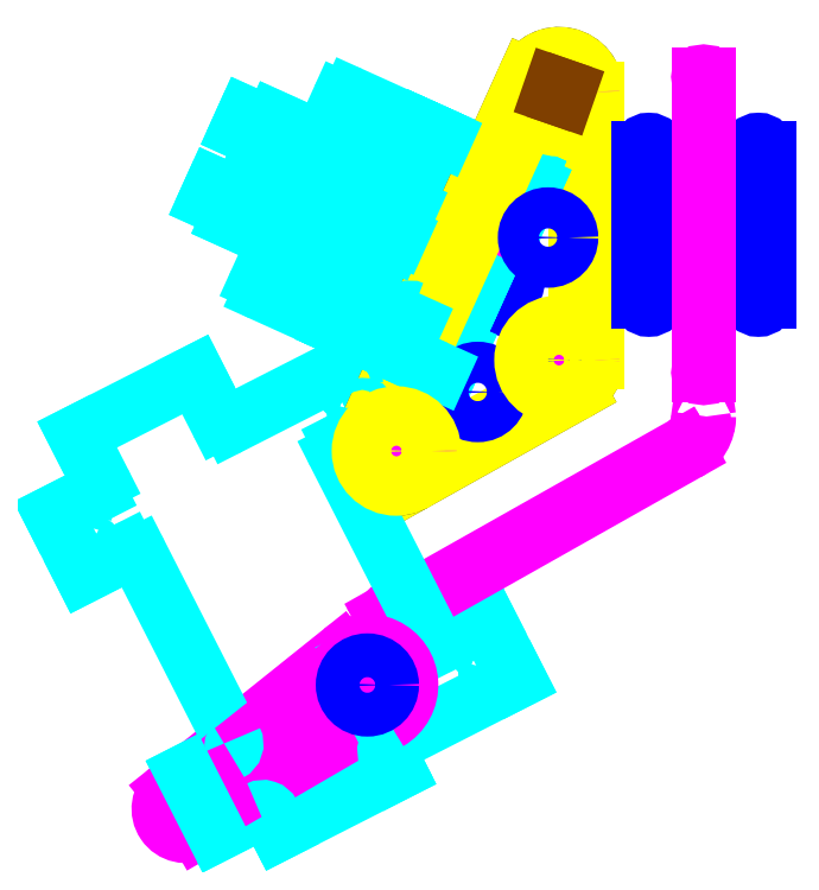
<metadata>
{"format":"dxf","ext":"dxf","renderer":"ezdxf+matplotlib","layout":"modelspace","background":"white","min_lineweight":24,"dpi":150}
</metadata>
<code>
0
SECTION
2
ENTITIES
0
CIRCLE
8
Z0_LOWERTHIRD
10
13.51
20
10.8
30
0
40
0.2344
0
LINE
8
Z0_LOWERTHIRD
10
14.34
20
11.81
30
0
11
13.86
21
12.03
31
0
0
CIRCLE
8
Z0_LOWERTHIRD
10
14.36
20
12.67
30
0
40
0.2344
0
CIRCLE
8
Z0_LOWERTHIRD
10
14.97
20
10.67
30
0
40
0.085
0
CIRCLE
8
Z0_LOWERTHIRD
10
14.97
20
10.67
30
0
40
0.059
0
LINE
8
Z0_LOWERTHIRD
10
14.97
20
10.95
30
0
11
14.97
21
10.87
31
0
0
LINE
8
Z0_LOWERTHIRD
10
14.97
20
10.87
30
0
11
14.77
21
10.87
31
0
0
LINE
8
Z0_LOWERTHIRD
10
14.8
20
10.57
30
0
11
14.9
21
10.39
31
0
0
LINE
8
Z0_LOWERTHIRD
10
14.73
20
10.53
30
0
11
14.8
21
10.57
31
0
0
LINE
8
Z0_LOWERTHIRD
10
15.15
20
10.57
30
0
11
15.25
21
10.75
31
0
0
LINE
8
Z0_LOWERTHIRD
10
15.22
20
10.53
30
0
11
15.15
21
10.57
31
0
0
ARC
8
Z0_LOWERTHIRD
10
14.97
20
10.67
30
0
40
0.285
50
135.4
51
-150
0
ARC
8
Z0_LOWERTHIRD
10
14.97
20
10.67
30
0
40
0.285
50
-104.6
51
-30
0
ARC
8
Z0_LOWERTHIRD
10
14.97
20
10.67
30
0
40
0.285
50
15.43
51
90
0
LINE
8
Z0_LOWERTHIRD
10
14.8
20
13.63
30
0
11
14.9
21
13.46
31
0
0
LINE
8
Z0_LOWERTHIRD
10
14.73
20
13.59
30
0
11
14.8
21
13.63
31
0
0
LINE
8
Z0_LOWERTHIRD
10
15.15
20
13.63
30
0
11
15.25
21
13.81
31
0
0
LINE
8
Z0_LOWERTHIRD
10
15.22
20
13.59
30
0
11
15.15
21
13.63
31
0
0
ARC
8
Z0_LOWERTHIRD
10
14.97
20
13.73
30
0
40
0.285
50
135.4
51
-150
0
ARC
8
Z0_LOWERTHIRD
10
14.97
20
13.73
30
0
40
0.285
50
-104.6
51
-30
0
ARC
8
Z0_LOWERTHIRD
10
14.97
20
13.73
30
0
40
0.285
50
15.43
51
90
0
LINE
8
Z0_TOPCOMP
10
15.38
20
13.73
30
0
11
15.38
21
10.67
31
0
0
LINE
8
Z0_TOPCOMP
10
13.32
20
9.283
30
0
11
15.17
21
10.32
31
0
0
ARC
8
Z0_TOPCOMP
10
14.97
20
10.67
30
0
40
0.4
50
-60.77
51
0
0
ARC
8
Z0_TOPCOMP
10
14.97
20
13.73
30
0
40
0.4
50
0
51
155.7
0
LINE
8
Z0_TOPCOMP
10
13.32
20
9.283
30
0
11
15.17
21
10.32
31
0
0
LINE
8
Z0_TOPCOMP
10
15.19
20
10.67
30
0
11
15.19
21
13.73
31
0
0
LINE
8
Z0_TOPCOMP
10
15.38
20
13.73
30
0
11
15.38
21
10.67
31
0
0
LINE
8
Z0_LOWERTHIRD
10
14
20
11.64
30
0
11
13.63
21
11.81
31
0
0
LINE
8
Z0_LOWERTHIRD
10
14.01
20
11.76
30
0
11
14.38
21
11.59
31
0
0
LINE
8
Z0_LOWERTHIRD
10
13.67
20
11.91
30
0
11
14.04
21
11.74
31
0
0
LINE
8
Z0_LOWERTHIRD
10
14.38
20
11.59
30
0
11
14.34
21
11.49
31
0
0
LINE
8
Z0_LOWERTHIRD
10
14.34
20
11.49
30
0
11
13.96
21
11.66
31
0
0
LINE
8
Z0_LOWERTHIRD
10
14.04
20
11.74
30
0
11
14
21
11.64
31
0
0
LINE
8
Z0_LOWERTHIRD
10
13.96
20
11.66
30
0
11
14.01
21
11.76
31
0
0
LINE
8
Z0_LOWERTHIRD
10
13.63
20
11.81
30
0
11
13.67
21
11.91
31
0
0
ARC
8
Z0_LOWERTHIRD
10
14.24
20
11.59
30
0
40
0.2344
50
-114.3
51
65.66
0
ARC
8
Z0_LOWERTHIRD
10
13.76
20
11.81
30
0
40
0.2344
50
65.66
51
-114.3
0
LINE
8
Z0_LOWERTHIRD
10
14.15
20
11.38
30
0
11
13.66
21
11.6
31
0
0
LINE
8
Z0_LOWERTHIRD
10
13.78
20
12.76
30
0
11
13.62
21
12.83
31
0
0
LINE
8
Z0_LOWERTHIRD
10
14.58
20
12.71
30
0
11
14.48
21
12.48
31
0
0
LINE
8
Z0_LOWERTHIRD
10
14.48
20
12.48
30
0
11
14.57
21
12.44
31
0
0
LINE
8
Z0_LOWERTHIRD
10
13.66
20
12.71
30
0
11
13.66
21
12.71
31
0
0
LINE
8
Z0_LOWERTHIRD
10
14.11
20
12.58
30
0
11
13.95
21
12.65
31
0
0
LINE
8
Z0_LOWERTHIRD
10
14.27
20
12.92
30
0
11
13.42
21
13.31
31
0
0
LINE
8
Z0_LOWERTHIRD
10
14.61
20
12.77
30
0
11
13.42
21
13.31
31
0
0
LINE
8
Z0_LOWERTHIRD
10
13.49
20
11.64
30
0
11
13.58
21
11.59
31
0
0
LINE
8
Z0_LOWERTHIRD
10
13.67
20
11.62
30
0
11
13.72
21
11.74
31
0
0
LINE
8
Z0_LOWERTHIRD
10
13.72
20
11.74
30
0
11
14.08
21
11.58
31
0
0
LINE
8
Z0_LOWERTHIRD
10
14.11
20
12.58
30
0
11
14.45
21
12.43
31
0
0
LINE
8
Z0_LOWERTHIRD
10
14.57
20
12.44
30
0
11
14.67
21
12.67
31
0
0
LINE
8
Z0_LOWERTHIRD
10
14.67
20
12.67
30
0
11
14.58
21
12.71
31
0
0
LINE
8
Z0_LOWERTHIRD
10
14.27
20
12.92
30
0
11
14.11
21
12.58
31
0
0
LINE
8
Z0_LOWERTHIRD
10
14.17
20
12.97
30
0
11
14.01
21
12.62
31
0
0
LINE
8
Z0_LOWERTHIRD
10
14.03
20
11.48
30
0
11
13.68
21
11.64
31
0
0
CIRCLE
8
Z0_LOWERTHIRD
10
13.7
20
12.79
30
0
40
0.08758
0
CIRCLE
8
Z0_LOWERTHIRD
10
13.72
20
11.28
30
0
40
0.08758
0
ARC
8
Z0_LOWERTHIRD
10
13.92
20
12.59
30
0
40
0.06356
50
65.66
51
155.7
0
LINE
8
Z0_LOWERTHIRD
10
13.29
20
9.532
30
0
11
13.4
21
9.708
31
0
0
LINE
8
Z0_LOWERTHIRD
10
13.37
20
9.49
30
0
11
13.29
21
9.532
31
0
0
CIRCLE
8
Z0_LOWERTHIRD
10
14.97
20
13.73
30
0
40
0.085
0
CIRCLE
8
Z0_LOWERTHIRD
10
14.97
20
13.73
30
0
40
0.059
0
LINE
8
Z0_LOWERTHIRD
10
14.97
20
14.02
30
0
11
14.97
21
13.93
31
0
0
LINE
8
Z0_LOWERTHIRD
10
14.97
20
13.93
30
0
11
14.77
21
13.93
31
0
0
LINE
8
Z0_LOWERTHIRD
10
13.68
20
11.2
30
0
11
13.68
21
11.2
31
0
0
LINE
8
Z0_LOWERTHIRD
10
14.08
20
11.58
30
0
11
13.81
21
11
31
0
0
LINE
8
Z0_LOWERTHIRD
10
13.76
20
10.89
30
0
11
13.42
21
11.04
31
0
0
LINE
8
Z0_LOWERTHIRD
10
13.68
20
11.2
30
0
11
13.68
21
11.2
31
0
0
LINE
8
Z0_LOWERTHIRD
10
13.76
20
11.36
30
0
11
13.68
21
11.2
31
0
0
LINE
8
Z0_LOWERTHIRD
10
13.31
20
11.23
30
0
11
13.81
21
11
31
0
0
LINE
8
Z0_LOWERTHIRD
10
13.42
20
11.04
30
0
11
13.26
21
10.69
31
0
0
LINE
8
Z0_LOWERTHIRD
10
14.45
20
12.43
30
0
11
14.61
21
12.77
31
0
0
LINE
8
Z0_LOWERTHIRD
10
14.27
20
12.92
30
0
11
14.11
21
12.58
31
0
0
LINE
8
Z0_LOWERTHIRD
10
14.61
20
12.77
30
0
11
14.27
21
12.92
31
0
0
LINE
8
Z0_LOWERTHIRD
10
13.26
20
11.12
30
0
11
13.42
21
11.04
31
0
0
LINE
8
Z0_LOWERTHIRD
10
13.42
20
11.04
30
0
11
13.26
21
10.69
31
0
0
LINE
8
Z0_LOWERTHIRD
10
13.63
20
10.6
30
0
11
13.72
21
10.56
31
0
0
LINE
8
Z0_LOWERTHIRD
10
13.7
20
11.24
30
0
11
13.7
21
11.24
31
0
0
LINE
8
Z0_LOWERTHIRD
10
13.7
20
11.24
30
0
11
13.7
21
11.24
31
0
0
LINE
8
Z0_LOWERTHIRD
10
13.8
20
11.25
30
0
11
13.64
21
11.32
31
0
0
LINE
8
Z0_LOWERTHIRD
10
13.73
20
12.87
30
0
11
13.66
21
12.71
31
0
0
LINE
8
Z0_LOWERTHIRD
10
13.87
20
12.62
30
0
11
13.46
21
11.72
31
0
0
LINE
8
Z0_LOWERTHIRD
10
13.66
20
12.71
30
0
11
13.66
21
12.71
31
0
0
LINE
8
Z0_LOWERTHIRD
10
13.68
20
12.75
30
0
11
13.68
21
12.75
31
0
0
LINE
8
Z0_LOWERTHIRD
10
13.68
20
12.75
30
0
11
13.68
21
12.75
31
0
0
LINE
8
Z0_LOWERTHIRD
10
13.82
20
10.79
30
0
11
13.73
21
10.83
31
0
0
LINE
8
Z0_LOWERTHIRD
10
13.72
20
10.56
30
0
11
13.82
21
10.79
31
0
0
ARC
8
Z0_LOWERTHIRD
10
13.61
20
11.65
30
0
40
0.06356
50
-114.3
51
-24.34
0
ARC
8
Z0_LOWERTHIRD
10
13.52
20
11.69
30
0
40
0.06356
50
155.7
51
-114.3
0
LINE
8
Z0_LOWERTHIRD
10
12.91
20
12.2
30
0
11
12.86
21
12.22
31
0
0
LINE
8
Z0_LOWERTHIRD
10
11.34
20
13.3
30
0
11
11.41
21
13.45
31
0
0
LINE
8
Z0_LOWERTHIRD
10
11.23
20
12.28
30
0
11
11.73
21
13.4
31
0
0
LINE
8
Z0_LOWERTHIRD
10
12.03
20
11.91
30
0
11
12.03
21
11.91
31
0
0
LINE
8
Z0_LOWERTHIRD
10
12.03
20
11.91
30
0
11
12.03
21
11.91
31
0
0
CIRCLE
8
Z0_LOWERTHIRD
10
12.29
20
12.48
30
0
40
0.6257
0
CIRCLE
8
Z0_LOWERTHIRD
10
13
20
11.24
30
0
40
0.08758
0
LINE
8
Z0_LOWERTHIRD
10
13.12
20
9.917
30
0
11
13.12
21
9.832
31
0
0
LINE
8
Z0_LOWERTHIRD
10
13.12
20
9.832
30
0
11
12.92
21
9.832
31
0
0
LINE
8
Z0_LOWERTHIRD
10
12.95
20
9.532
30
0
11
13.05
21
9.356
31
0
0
LINE
8
Z0_LOWERTHIRD
10
12.87
20
9.49
30
0
11
12.95
21
9.532
31
0
0
ARC
8
Z0_LOWERTHIRD
10
13.12
20
9.632
30
0
40
0.285
50
135.4
51
-150
0
CIRCLE
8
Z0_TOPCOMP
10
16.62
20
10.03
30
0
40
0.03125
0
ARC
8
Z0_LOWERTHIRD
10
16.2
20
10.03
30
0
40
0.3969
50
-60.56
51
0
0
ARC
8
Z0_LOWERTHIRD
10
16.2
20
10.03
30
0
40
0.4594
50
-60.56
51
0
0
ARC
8
Z0_LOWERTHIRD
10
13.61
20
7.536
30
0
40
0.1001
50
-153
51
-63
0
LINE
8
Z_TATTOOMYSTIQUE
10
14.49
20
7.026
30
0
11
14.15
21
7.699
31
0
0
LINE
8
Z_TATTOOMYSTIQUE
10
14.15
20
7.699
30
0
11
13.65
21
7.447
31
0
0
CIRCLE
8
Z0_LOWERTHIRD
10
14.06
20
7.45
30
0
40
0.069
0
CIRCLE
8
Z0_LOWERTHIRD
10
14.23
20
7.116
30
0
40
0.069
0
LINE
8
Z0_LOWERTHIRD
10
13.26
20
10.69
30
0
11
13.6
21
10.54
31
0
0
LINE
8
Z0_LOWERTHIRD
10
13.41
20
10.57
30
0
11
13.41
21
10.57
31
0
0
LINE
8
Z0_LOWERTHIRD
10
13.41
20
10.57
30
0
11
13.41
21
10.57
31
0
0
LINE
8
Z0_LOWERTHIRD
10
13.73
20
10.83
30
0
11
13.63
21
10.6
31
0
0
LINE
8
Z0_LOWERTHIRD
10
13.6
20
10.54
30
0
11
13.76
21
10.89
31
0
0
ARC
8
X_ROLLOVER
10
12.79
20
6.963
30
0
40
0.2947
50
-60.07
51
128.7
0
LINE
8
X_ROLLOVER
10
10.86
20
5.306
30
0
11
13.02
21
6.555
31
0
0
LINE
8
X_ROLLOVER
10
10.54
20
5.766
30
0
11
12.49
21
7.33
31
0
0
LINE
8
Z0_LOWERTHIRD
10
12.85
20
12.06
30
0
11
12.41
21
11.08
31
0
0
LINE
8
Z0_LOWERTHIRD
10
13.03
20
11.32
30
0
11
12.96
21
11.16
31
0
0
LINE
8
Z0_LOWERTHIRD
10
12.98
20
11.2
30
0
11
12.98
21
11.2
31
0
0
LINE
8
Z0_LOWERTHIRD
10
12.64
20
10.97
30
0
11
11.6
21
11.45
31
0
0
LINE
8
Z0_LOWERTHIRD
10
13.08
20
11.2
30
0
11
12.92
21
11.28
31
0
0
LINE
8
Z0_LOWERTHIRD
10
12.96
20
11.16
30
0
11
12.96
21
11.16
31
0
0
LINE
8
Z0_LOWERTHIRD
10
11.04
20
12.65
30
0
11
11.33
21
12.52
31
0
0
LINE
8
Z0_LOWERTHIRD
10
11.33
20
12.52
30
0
11
11.26
21
12.36
31
0
0
LINE
8
Z0_LOWERTHIRD
10
10.97
20
12.5
30
0
11
11.04
21
12.65
31
0
0
LINE
8
Z0_LOWERTHIRD
10
11.26
20
12.36
30
0
11
10.97
21
12.5
31
0
0
LINE
8
Z0_LOWERTHIRD
10
12.96
20
11.16
30
0
11
12.96
21
11.16
31
0
0
LINE
8
Z0_LOWERTHIRD
10
12.98
20
11.2
30
0
11
12.98
21
11.2
31
0
0
LINE
8
Z0_LOWERTHIRD
10
11.55
20
11.57
30
0
11
12.48
21
13.63
31
0
0
ARC
8
Z0_LOWERTHIRD
10
12.57
20
13.59
30
0
40
0.09209
50
65.66
51
155.7
0
ARC
8
Z0_LOWERTHIRD
10
11.63
20
11.53
30
0
40
0.09209
50
155.7
51
-114.3
0
ARC
8
Z0_LOWERTHIRD
10
13.02
20
12.05
30
0
40
0.06356
50
-114.3
51
-24.34
0
LINE
8
Z0_LOWERTHIRD
10
12.66
20
11.63
30
0
11
11.23
21
12.28
31
0
0
LINE
8
Z0_LOWERTHIRD
10
11.41
20
13.45
30
0
11
11.7
21
13.32
31
0
0
LINE
8
Z0_LOWERTHIRD
10
11.7
20
13.32
30
0
11
11.63
21
13.17
31
0
0
LINE
8
Z0_LOWERTHIRD
10
11.63
20
13.17
30
0
11
11.34
21
13.3
31
0
0
LINE
8
Z0_LOWERTHIRD
10
11.66
20
13.24
30
0
11
11.3
21
12.44
31
0
0
LINE
8
Z0_LOWERTHIRD
10
12.99
20
11.99
30
0
11
12.85
21
12.06
31
0
0
LINE
8
Z_TATTOOMYSTIQUE
10
11.25
20
6.337
30
0
11
10.18
21
8.441
31
0
0
LINE
8
Z_TATTOOMYSTIQUE
10
12.64
20
10.66
30
0
11
11.23
21
9.935
31
0
0
LINE
8
Z_TATTOOMYSTIQUE
10
11.69
20
5.485
30
0
11
11.78
21
5.298
31
0
0
LINE
8
Z_TATTOOMYSTIQUE
10
11.06
20
5.276
30
0
11
11.55
21
5.529
31
0
0
LINE
8
Z_TATTOOMYSTIQUE
10
11.21
20
6.202
30
0
11
10.71
21
5.95
31
0
0
LINE
8
Z_TATTOOMYSTIQUE
10
13.07
20
7.105
30
0
11
12.51
21
6.821
31
0
0
LINE
8
Z_TATTOOMYSTIQUE
10
13.12
20
5.979
30
0
11
13.02
21
6.166
31
0
0
LINE
8
Z_TATTOOMYSTIQUE
10
10.82
20
10.51
30
0
11
11.09
21
9.979
31
0
0
LINE
8
Z_TATTOOMYSTIQUE
10
12.93
20
6.684
30
0
11
12.65
21
7.241
31
0
0
LINE
8
Z_TATTOOMYSTIQUE
10
9.478
20
9.819
30
0
11
10.82
21
10.51
31
0
0
LINE
8
Z_TATTOOMYSTIQUE
10
11.78
20
5.298
30
0
11
13.12
21
5.979
31
0
0
LINE
8
Z_TATTOOMYSTIQUE
10
11.74
20
5.38
30
0
11
13.08
21
6.062
31
0
0
LINE
8
Z_TATTOOMYSTIQUE
10
12.64
20
10.66
30
0
11
12.98
21
9.982
31
0
0
LINE
8
Z_TATTOOMYSTIQUE
10
12.49
20
9.73
30
0
11
12.98
21
9.982
31
0
0
CIRCLE
8
Z0_LOWERTHIRD
10
11.14
20
5.539
30
0
40
0.069
0
CIRCLE
8
Z0_LOWERTHIRD
10
10.97
20
5.873
30
0
40
0.069
0
CIRCLE
8
Z0_LOWERTHIRD
10
9.637
20
8.482
30
0
40
0.069
0
CIRCLE
8
X_ROLLOVER
10
12.79
20
6.963
30
0
40
0.125
0
LINE
8
X_ROLLOVER
10
12.97
20
6.654
30
0
11
10.8
21
5.395
31
0
0
LINE
8
X_ROLLOVER
10
12.94
20
6.707
30
0
11
10.78
21
5.437
31
0
0
LINE
8
X_ROLLOVER
10
12.6
20
7.193
30
0
11
10.64
21
5.648
31
0
0
LINE
8
X_ROLLOVER
10
12.57
20
7.241
30
0
11
10.61
21
5.686
31
0
0
ARC
8
X_ROLLOVER
10
10.72
20
5.548
30
0
40
0.1279
50
128.7
51
-60.07
0
ARC
8
X_ROLLOVER
10
10.72
20
5.548
30
0
40
0.1764
50
128.7
51
-60.07
0
ARC
8
X_ROLLOVER
10
10.72
20
5.548
30
0
40
0.2791
50
128.7
51
-60.07
0
CIRCLE
8
Z0_LOWERTHIRD
10
13.12
20
9.632
30
0
40
0.085
0
CIRCLE
8
Z0_LOWERTHIRD
10
13.12
20
9.632
30
0
40
0.059
0
ARC
8
Z0_LOWERTHIRD
10
13.12
20
9.632
30
0
40
0.285
50
-104.6
51
-30
0
ARC
8
Z0_LOWERTHIRD
10
13.12
20
9.632
30
0
40
0.285
50
15.43
51
90
0
LINE
8
Z0_TOPCOMP
10
12.76
20
9.797
30
0
11
14.61
21
13.9
31
0
0
ARC
8
Z0_TOPCOMP
10
13.12
20
9.632
30
0
40
0.4
50
155.7
51
-60.77
0
LINE
8
Z0_TOPCOMP
10
13.23
20
9.444
30
0
11
15.08
21
10.48
31
0
0
LINE
8
Z0_TOPCOMP
10
12.76
20
9.797
30
0
11
14.61
21
13.9
31
0
0
LINE
8
Z0_TOPCOMP
10
14.78
20
13.82
30
0
11
12.92
21
9.721
31
0
0
CIRCLE
8
Z0_TOPCOMP
10
13
20
7.732
30
0
40
0.03125
0
CIRCLE
8
Z0_LOWERTHIRD
10
9.467
20
8.816
30
0
40
0.069
0
CIRCLE
8
Z0_LOWERTHIRD
10
12.73
20
10.06
30
0
40
0.069
0
CIRCLE
8
Z0_LOWERTHIRD
10
12.56
20
10.39
30
0
40
0.069
0
ARC
8
Z0_LOWERTHIRD
10
11.6
20
5.439
30
0
40
0.1001
50
27
51
117
0
ARC
8
Z0_LOWERTHIRD
10
13.11
20
6.212
30
0
40
0.1001
50
117
51
-153
0
ARC
8
Z0_LOWERTHIRD
10
12.53
20
9.641
30
0
40
0.1001
50
117
51
-153
0
ARC
8
Z0_LOWERTHIRD
10
11.18
20
10.02
30
0
40
0.1001
50
-153
51
-63
0
ARC
8
Z0_LOWERTHIRD
10
9.657
20
9.248
30
0
40
0.1001
50
-63
51
27
0
ARC
8
Z0_LOWERTHIRD
10
10.09
20
8.396
30
0
40
0.1001
50
27
51
117
0
ARC
8
Z0_LOWERTHIRD
10
11.16
20
6.291
30
0
40
0.1001
50
-63
51
27
0
LINE
8
Z_TATTOOMYSTIQUE
10
9.551
20
8.233
30
0
11
9.208
21
8.906
31
0
0
LINE
8
Z_TATTOOMYSTIQUE
10
9.551
20
8.233
30
0
11
10.05
21
8.485
31
0
0
LINE
8
Z_TATTOOMYSTIQUE
10
9.703
20
9.158
30
0
11
9.208
21
8.906
31
0
0
LINE
8
Z_TATTOOMYSTIQUE
10
9.746
20
9.293
30
0
11
9.478
21
9.819
31
0
0
LINE
8
Z_TATTOOMYSTIQUE
10
11.06
20
5.276
30
0
11
10.71
21
5.95
31
0
0
CIRCLE
8
Z0_LOWERTHIRD
10
14.85
20
12.07
30
0
40
0.2344
0
CIRCLE
8
Z0_LOWERTHIRD
10
14.05
20
10.31
30
0
40
0.2344
0
CIRCLE
8
Z0_LOWERTHIRD
10
14.97
20
10.67
30
0
40
0.35
0
CIRCLE
8
Z0_LOWERTHIRD
10
14.97
20
13.73
30
0
40
0.0825
0
CIRCLE
8
Z0_LOWERTHIRD
10
14.97
20
13.73
30
0
40
0.35
0
LINE
8
Z0_LOWERTHIRD
10
16.42
20
9.626
30
0
11
13.02
21
7.705
31
0
0
LINE
8
Z0_LOWERTHIRD
10
16.39
20
9.68
30
0
11
12.99
21
7.759
31
0
0
LINE
8
Z_TATTOOMYSTIQUE
10
13.07
20
6.301
30
0
11
14.49
21
7.026
31
0
0
LINE
8
Z_TATTOOMYSTIQUE
10
13.52
20
7.491
30
0
11
12.45
21
9.596
31
0
0
ARC
8
X_ROLLOVER
10
12.79
20
6.963
30
0
40
0.3564
50
-60.07
51
128.7
0
ARC
8
X_ROLLOVER
10
12.79
20
6.963
30
0
40
0.4708
50
-60.07
51
128.7
0
LINE
8
Z0_LOWERTHIRD
10
13.65
20
13.2
30
0
11
12.6
21
13.68
31
0
0
LINE
8
Z0_LOWERTHIRD
10
11.73
20
13.4
30
0
11
13.17
21
12.76
31
0
0
LINE
8
Z0_LOWERTHIRD
10
13.22
20
11.2
30
0
11
13.22
21
11.2
31
0
0
LINE
8
Z0_LOWERTHIRD
10
13.42
20
13.31
30
0
11
12.41
21
11.08
31
0
0
LINE
8
Z0_LOWERTHIRD
10
13.52
20
13.27
30
0
11
12.51
21
11.04
31
0
0
LINE
8
Z0_LOWERTHIRD
10
12.41
20
11.08
30
0
11
13.61
21
10.54
31
0
0
LINE
8
Z0_LOWERTHIRD
10
13.26
20
10.69
30
0
11
12.41
21
11.08
31
0
0
LINE
8
Z0_LOWERTHIRD
10
13.16
20
10.74
30
0
11
13.32
21
11.09
31
0
0
LINE
8
Z0_LOWERTHIRD
10
13.42
20
13.31
30
0
11
13.08
21
12.56
31
0
0
ARC
8
Z0_LOWERTHIRD
10
13.28
20
11.17
30
0
40
0.06356
50
65.66
51
-114.3
0
LINE
8
Z0_LOWERTHIRD
10
13.15
20
12.09
30
0
11
12.02
21
12.6
31
0
0
LINE
8
Z0_LOWERTHIRD
10
13.26
20
12.41
30
0
11
13.08
21
12.02
31
0
0
LINE
8
Z0_LOWERTHIRD
10
13.08
20
12.56
30
0
11
13.22
21
12.5
31
0
0
LINE
8
Z0_LOWERTHIRD
10
13.17
20
12.76
30
0
11
12.66
21
11.63
31
0
0
CIRCLE
8
Z0_LOWERTHIRD
10
14.97
20
13.73
30
0
40
0.4
0
CIRCLE
8
Z0_LOWERTHIRD
10
14.97
20
13.73
30
0
40
0.215
0
LINE
8
Z0_LOWERTHIRD
10
15.06
20
13.75
30
0
11
15.03
21
13.66
31
0
0
LINE
8
Z0_LOWERTHIRD
10
14.92
20
13.8
30
0
11
14.89
21
13.71
31
0
0
CIRCLE
8
Z0_LOWERTHIRD
10
14.97
20
10.67
30
0
40
0.4
0
ARC
8
Z0_LOWERTHIRD
10
16
20
13.06
30
0
40
0.09
50
0
51
180
0
LINE
8
Z0_LOWERTHIRD
10
15.91
20
13.06
30
0
11
15.91
21
11.36
31
0
0
LINE
8
Z0_LOWERTHIRD
10
16.09
20
13.06
30
0
11
16.09
21
11.36
31
0
0
ARC
8
Z0_LOWERTHIRD
10
16
20
11.36
30
0
40
0.09
50
180
51
0
0
LINE
8
Z0_LOWERTHIRD
10
17.16
20
13.06
30
0
11
17.16
21
11.36
31
0
0
LINE
8
Z0_LOWERTHIRD
10
17.34
20
13.06
30
0
11
17.34
21
11.36
31
0
0
ARC
8
Z0_LOWERTHIRD
10
17.25
20
11.36
30
0
40
0.09
50
180
51
0
0
ARC
8
Z0_LOWERTHIRD
10
17.25
20
13.06
30
0
40
0.09
50
0
51
180
0
CIRCLE
8
Z0_TOPCOMP
10
16.62
20
13.9
30
0
40
0.03125
0
CIRCLE
8
Z0_TOPCOMP
10
16.62
20
10.53
30
0
40
0.03125
0
CIRCLE
8
3_250BIT_500TAB
10
12.79
20
6.963
30
0
40
0.25
0
LINE
8
Z0_LOWERTHIRD
10
16.66
20
13.9
30
0
11
16.66
21
10.53
31
0
0
LINE
8
Z0_LOWERTHIRD
10
16.59
20
13.9
30
0
11
16.59
21
10.53
31
0
0
CIRCLE
8
Z0_LOWERTHIRD
10
14.97
20
10.67
30
0
40
0.0825
0
CIRCLE
8
Z0_LOWERTHIRD
10
14.97
20
10.67
30
0
40
0.215
0
CIRCLE
8
Z0_LOWERTHIRD
10
13.12
20
9.632
30
0
40
0.075
0
CIRCLE
8
Z0_LOWERTHIRD
10
13.12
20
9.632
30
0
40
0.0825
0
CIRCLE
8
Z0_LOWERTHIRD
10
13.12
20
9.632
30
0
40
0.35
0
CIRCLE
8
Z0_LOWERTHIRD
10
13.12
20
9.632
30
0
40
0.4
0
CIRCLE
8
Z0_LOWERTHIRD
10
13.12
20
9.632
30
0
40
0.215
0
ENDSEC
0
EOF

</code>
